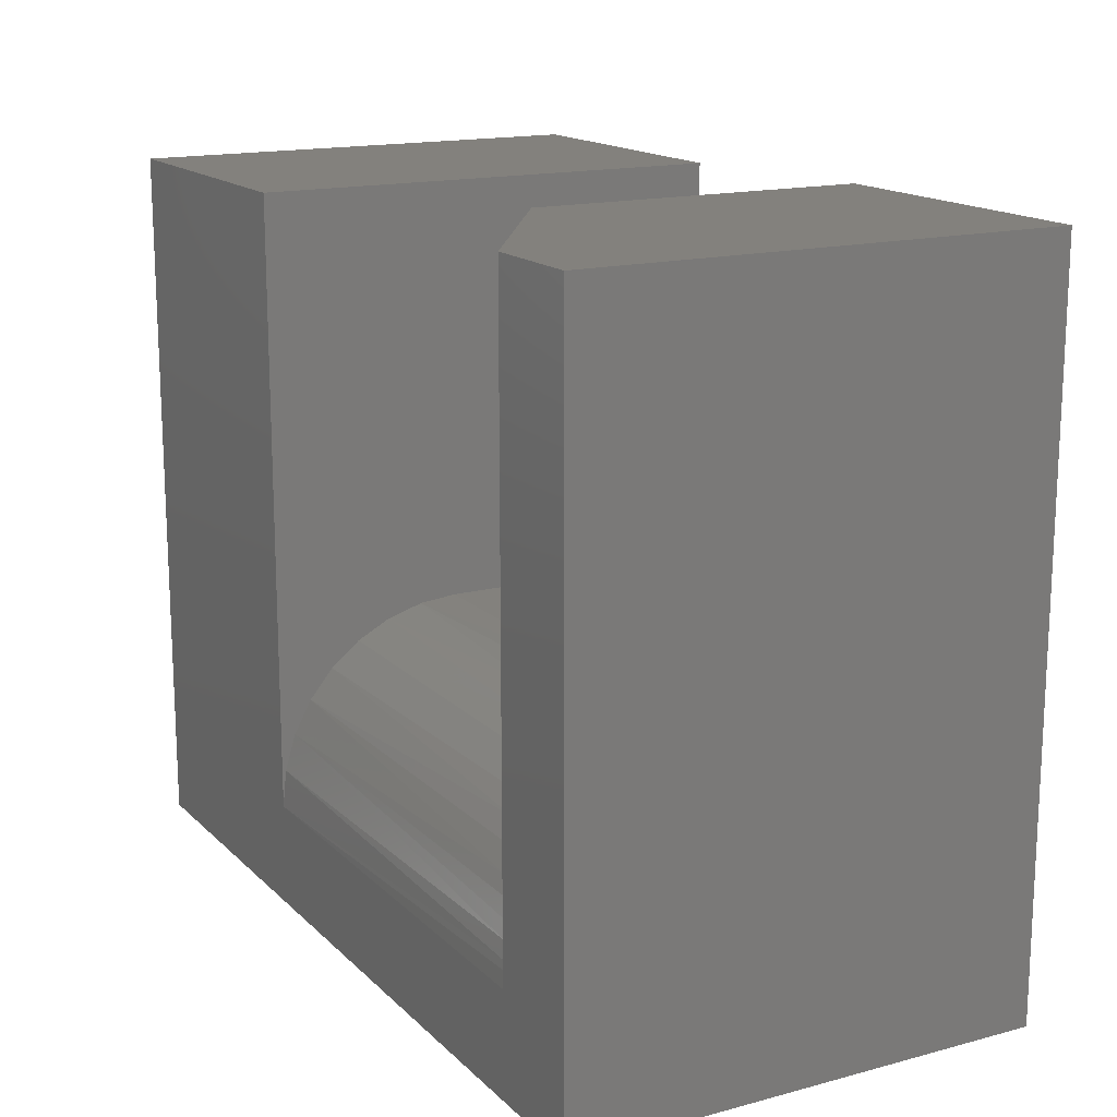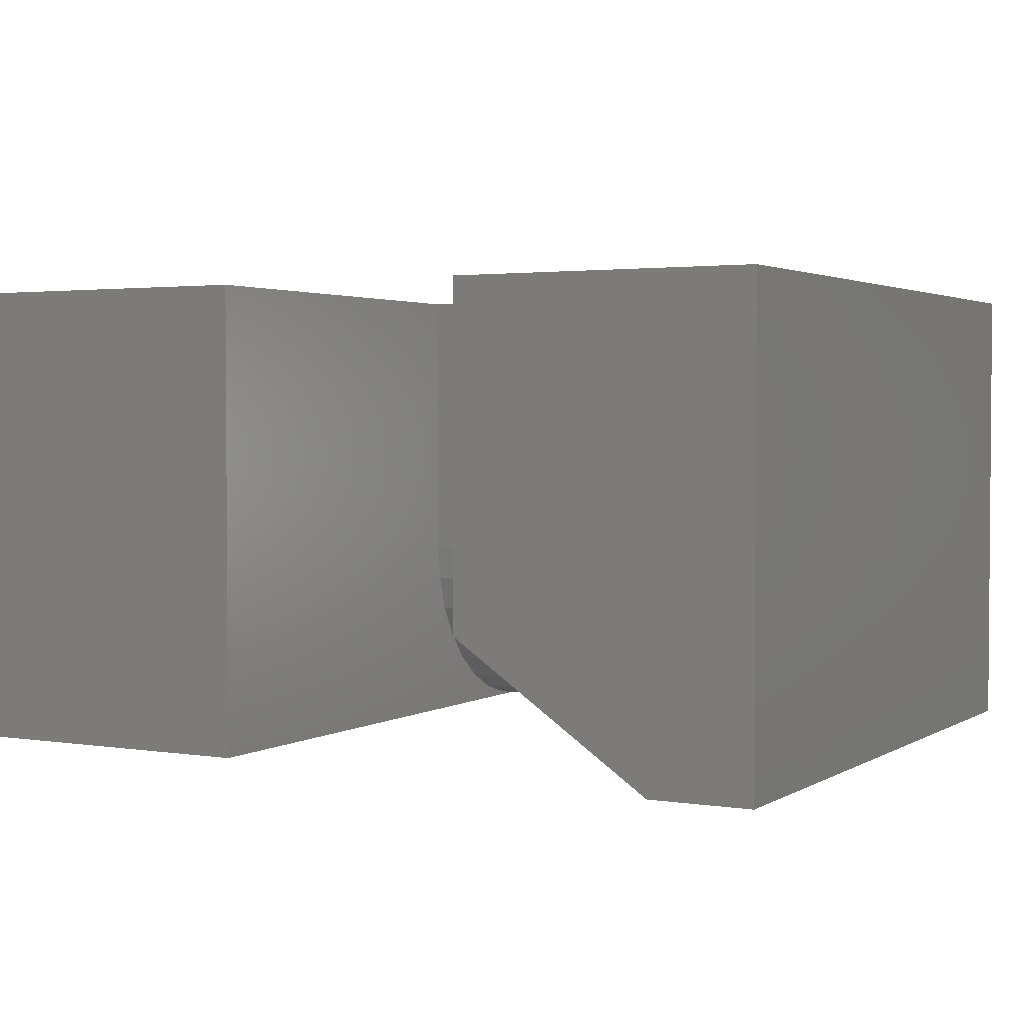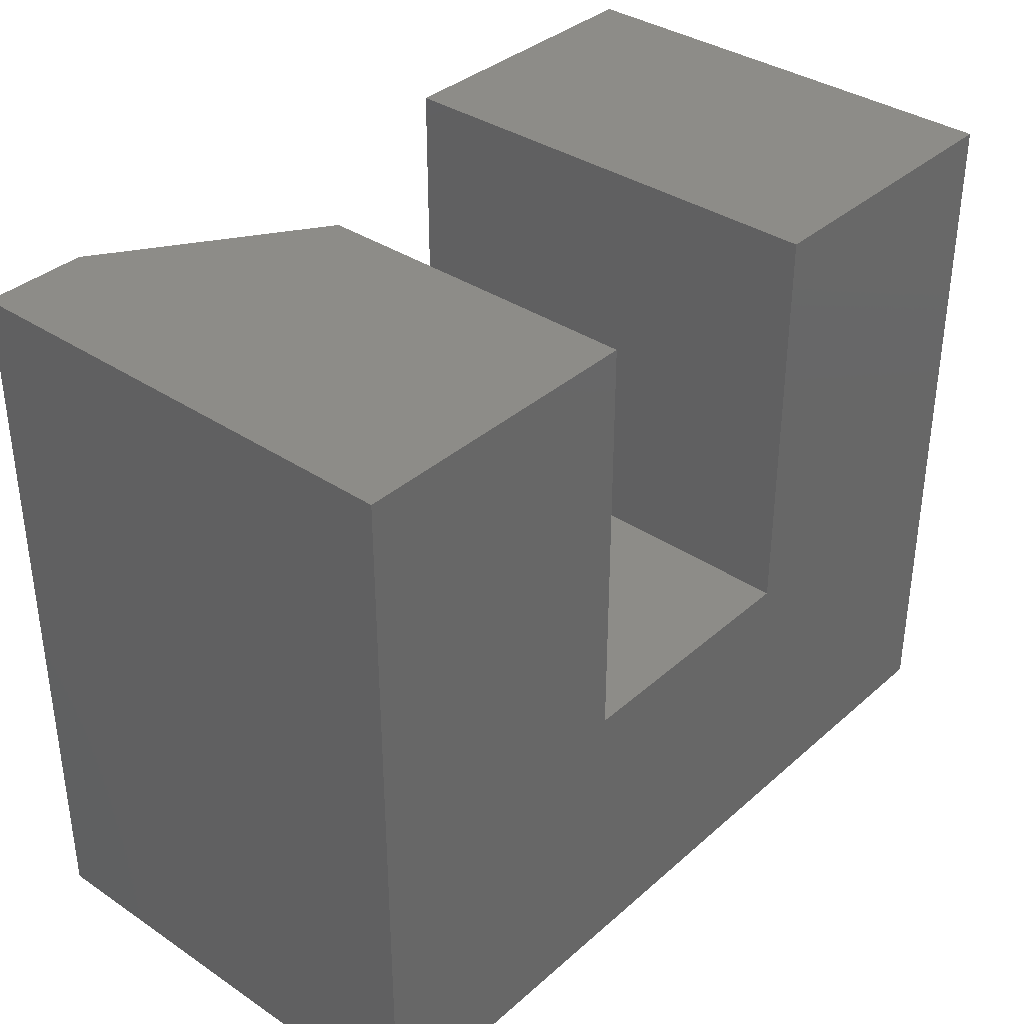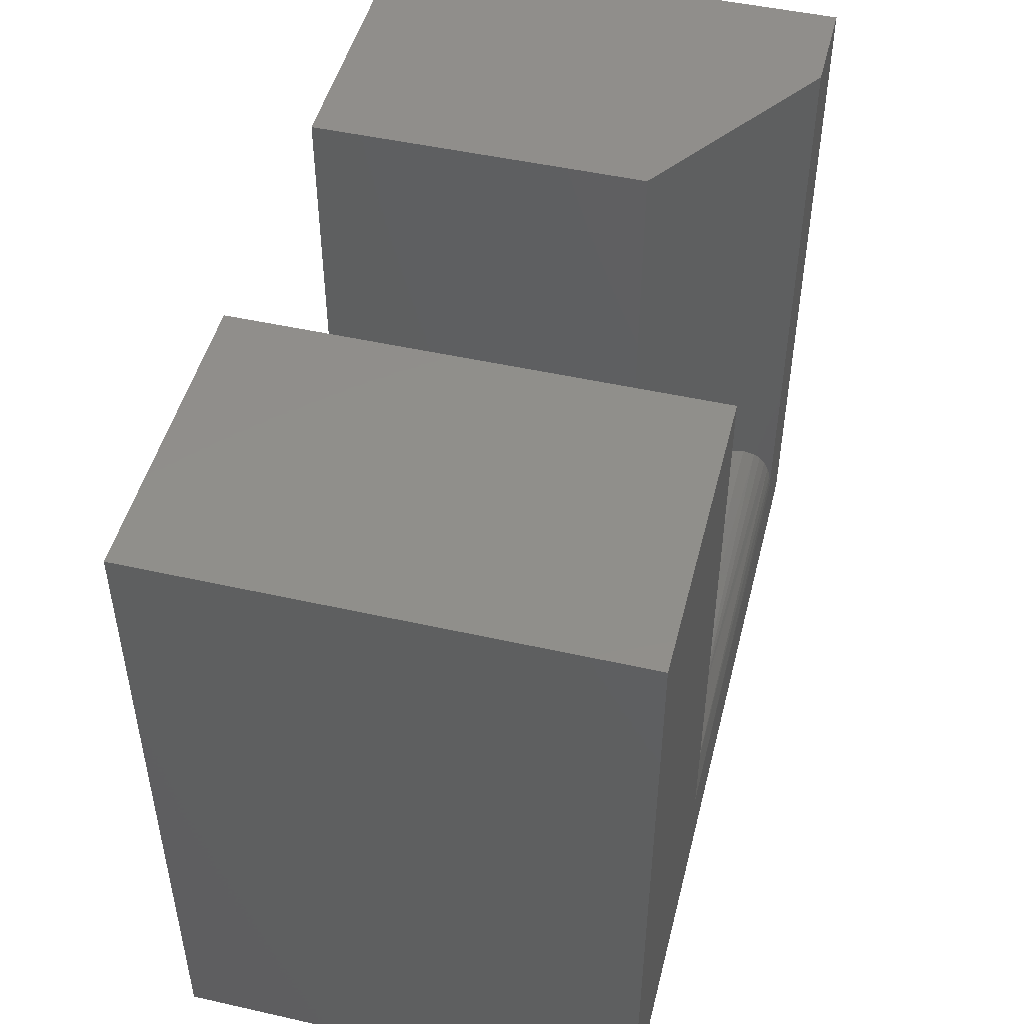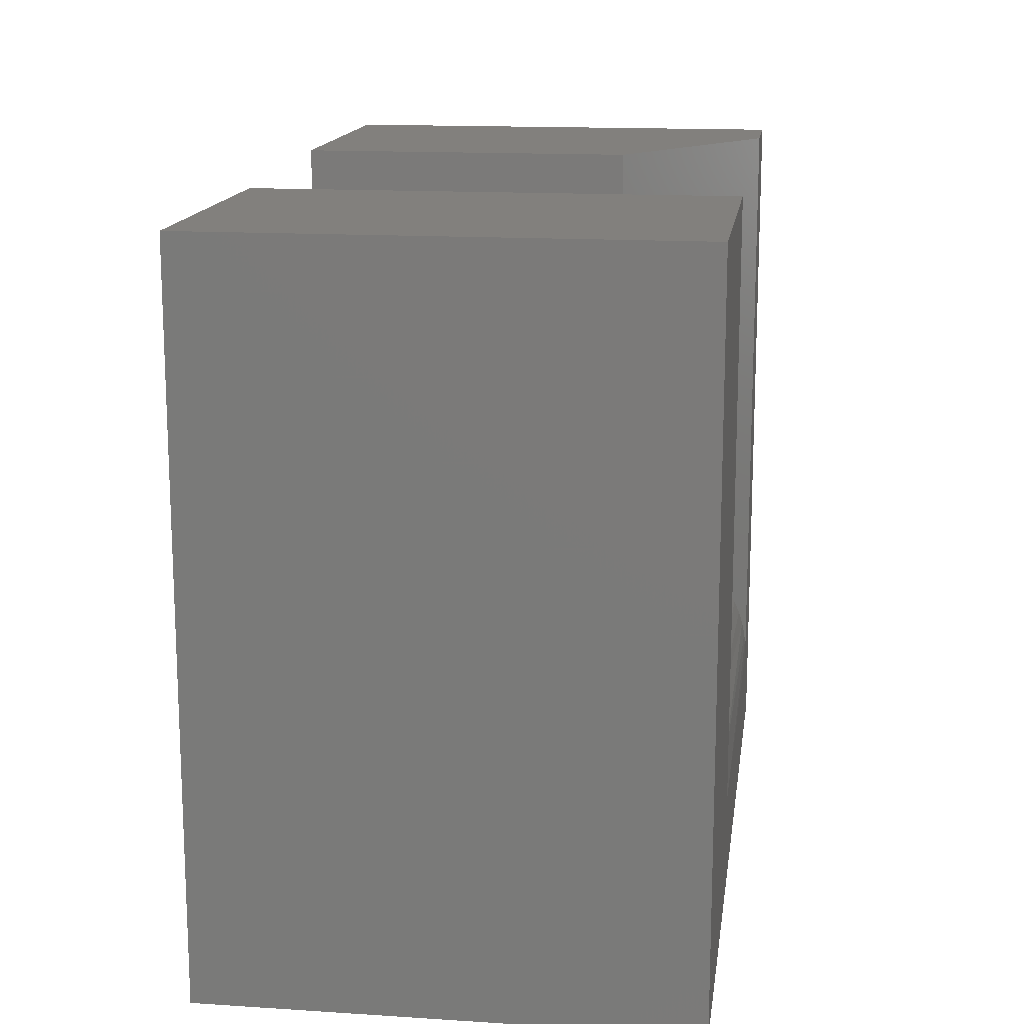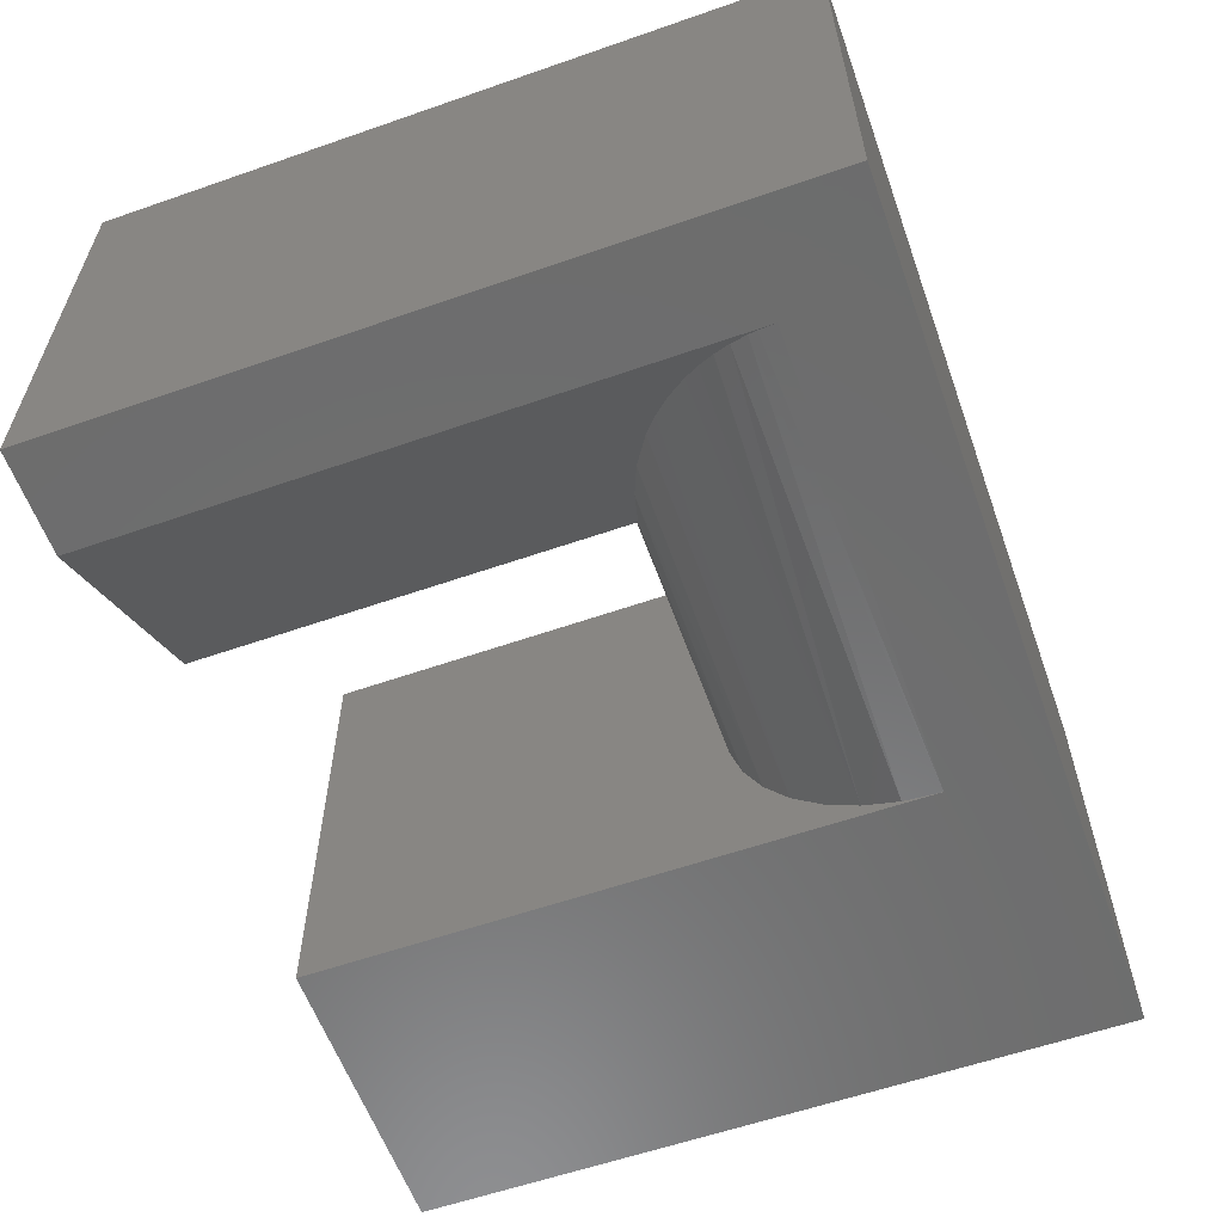
<metadata>
{"format":"stl","ext":"stl","renderer":"f3d","projection":"perspective","resolution":1024,"background":"white","views":[{"elev":15.9,"azim":61.1,"up":"+Z"},{"elev":2.5,"azim":28.7,"up":"+Y"},{"elev":36.0,"azim":131.2,"up":"+Z"},{"elev":48.3,"azim":-75.9,"up":"+Z"},{"elev":14.9,"azim":-82.1,"up":"+Z"},{"elev":-59.2,"azim":109.7,"up":"+Y"}]}
</metadata>
<code>
# stl→obj: 39 verts, 74 faces
v 3.771e-17 8.327e-17 0.6158
v -0.2605 5.434e-17 0.6158
v 3.771e-17 -0.4062 0.6158
v -0.2605 -0.2891 0.6158
v -0.08865 -0.4062 0.6158
v -0.4895 2.892e-17 0.6079
v -0.75 4.133e-33 0.6079
v -0.4895 -0.4062 0.6079
v -0.75 -0.4062 0.6079
v 0 -0.4062 -4.592e-17
v -0.08865 -0.4062 0.08857
v -0.75 -0.4062 0
v -0.4895 -0.4062 0.08857
v -0.2605 5.434e-17 0.2526
v -0.4895 2.892e-17 0.2526
v -0.2605 -0.2422 0.2526
v -0.4895 -0.2422 0.2526
v -0.4895 -0.4031 0.1206
v -0.4895 -0.3938 0.1514
v -0.4895 -0.3786 0.1797
v -0.4895 -0.3582 0.2046
v -0.4895 -0.3333 0.225
v -0.4895 -0.305 0.2401
v -0.4895 -0.2742 0.2495
v -0.2605 -0.2659 0.2509
v -0.2605 -0.2891 0.2458
v -0.2262 -0.3125 0.2368
v -0.1927 -0.3353 0.2237
v -0.1609 -0.357 0.2057
v -0.144 -0.3685 0.1933
v -0.1282 -0.3793 0.1787
v -0.1141 -0.3889 0.162
v -0.1061 -0.3944 0.1498
v -0.0992 -0.3991 0.1366
v -0.09422 -0.4025 0.1236
v -0.09071 -0.4048 0.11
v -0.08954 -0.4056 0.1029
v -0.75 0 0
v 0 8.327e-17 -4.592e-17
f 1 2 3
f 3 2 4
f 3 4 5
f 6 7 8
f 8 7 9
f 3 5 10
f 10 5 11
f 10 11 12
f 12 11 13
f 12 13 9
f 9 13 8
f 14 15 16
f 16 15 17
f 8 13 18
f 8 18 19
f 8 19 20
f 8 20 21
f 8 21 22
f 8 22 23
f 8 23 24
f 8 24 17
f 8 17 15
f 8 15 6
f 4 2 14
f 4 14 16
f 4 16 25
f 4 25 26
f 4 26 27
f 4 27 28
f 4 28 29
f 4 29 30
f 4 30 31
f 5 4 31
f 5 31 32
f 5 32 33
f 5 33 34
f 5 34 35
f 5 35 36
f 5 36 37
f 5 37 11
f 9 7 12
f 12 7 38
f 10 39 3
f 3 39 1
f 36 35 18
f 20 31 30
f 20 30 21
f 30 29 21
f 22 27 23
f 13 11 37
f 13 37 36
f 13 36 18
f 26 25 24
f 26 24 23
f 26 23 27
f 18 35 19
f 19 35 34
f 19 34 33
f 31 20 32
f 32 20 19
f 32 19 33
f 21 29 22
f 22 29 28
f 22 28 27
f 25 16 24
f 24 16 17
f 12 38 10
f 10 38 39
f 39 2 1
f 2 39 14
f 14 39 38
f 14 38 15
f 15 38 7
f 15 7 6

</code>
